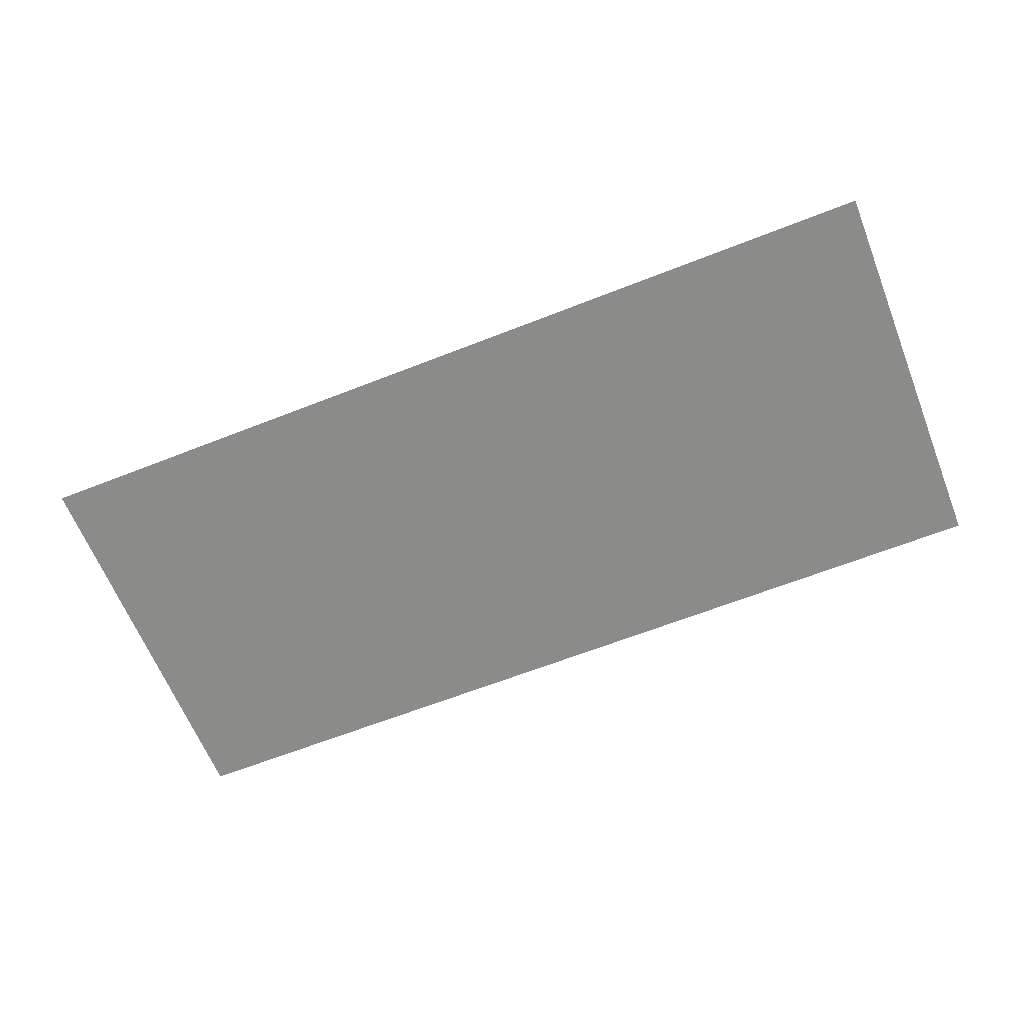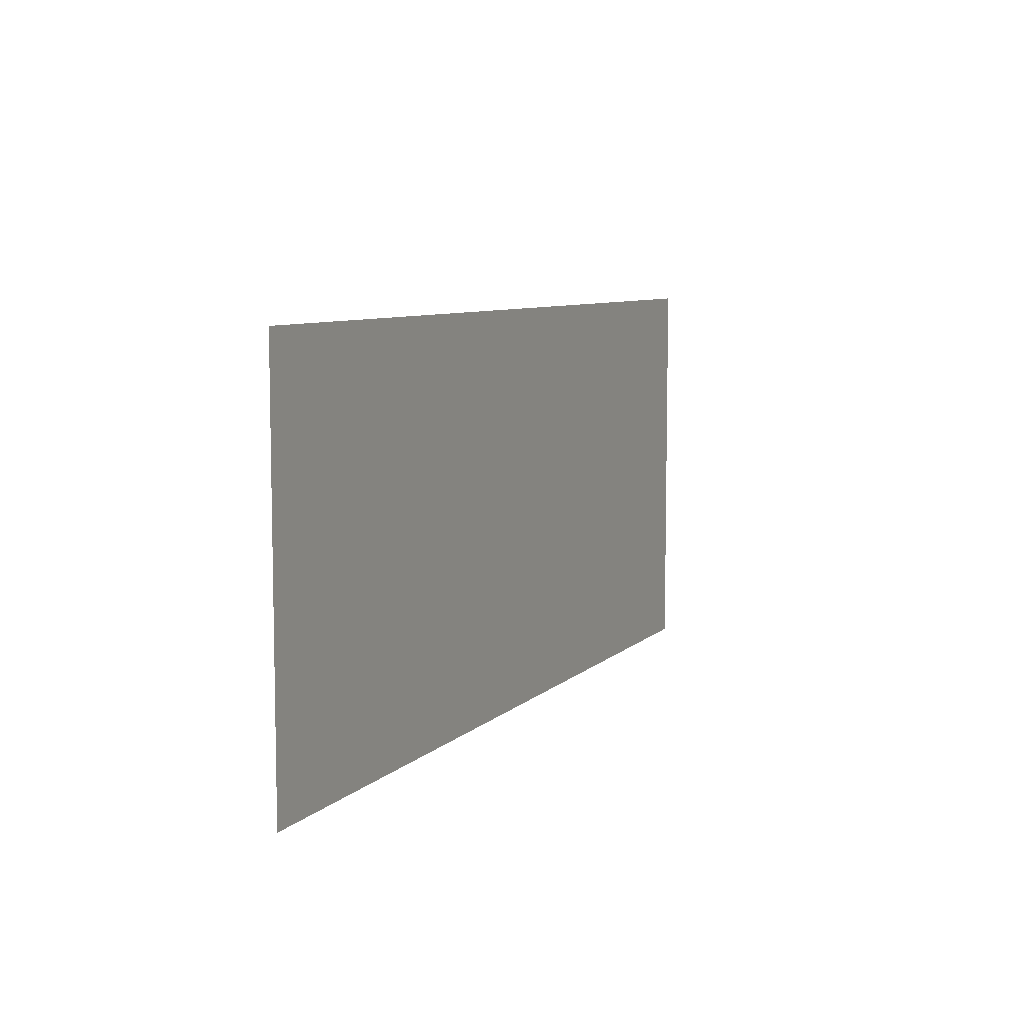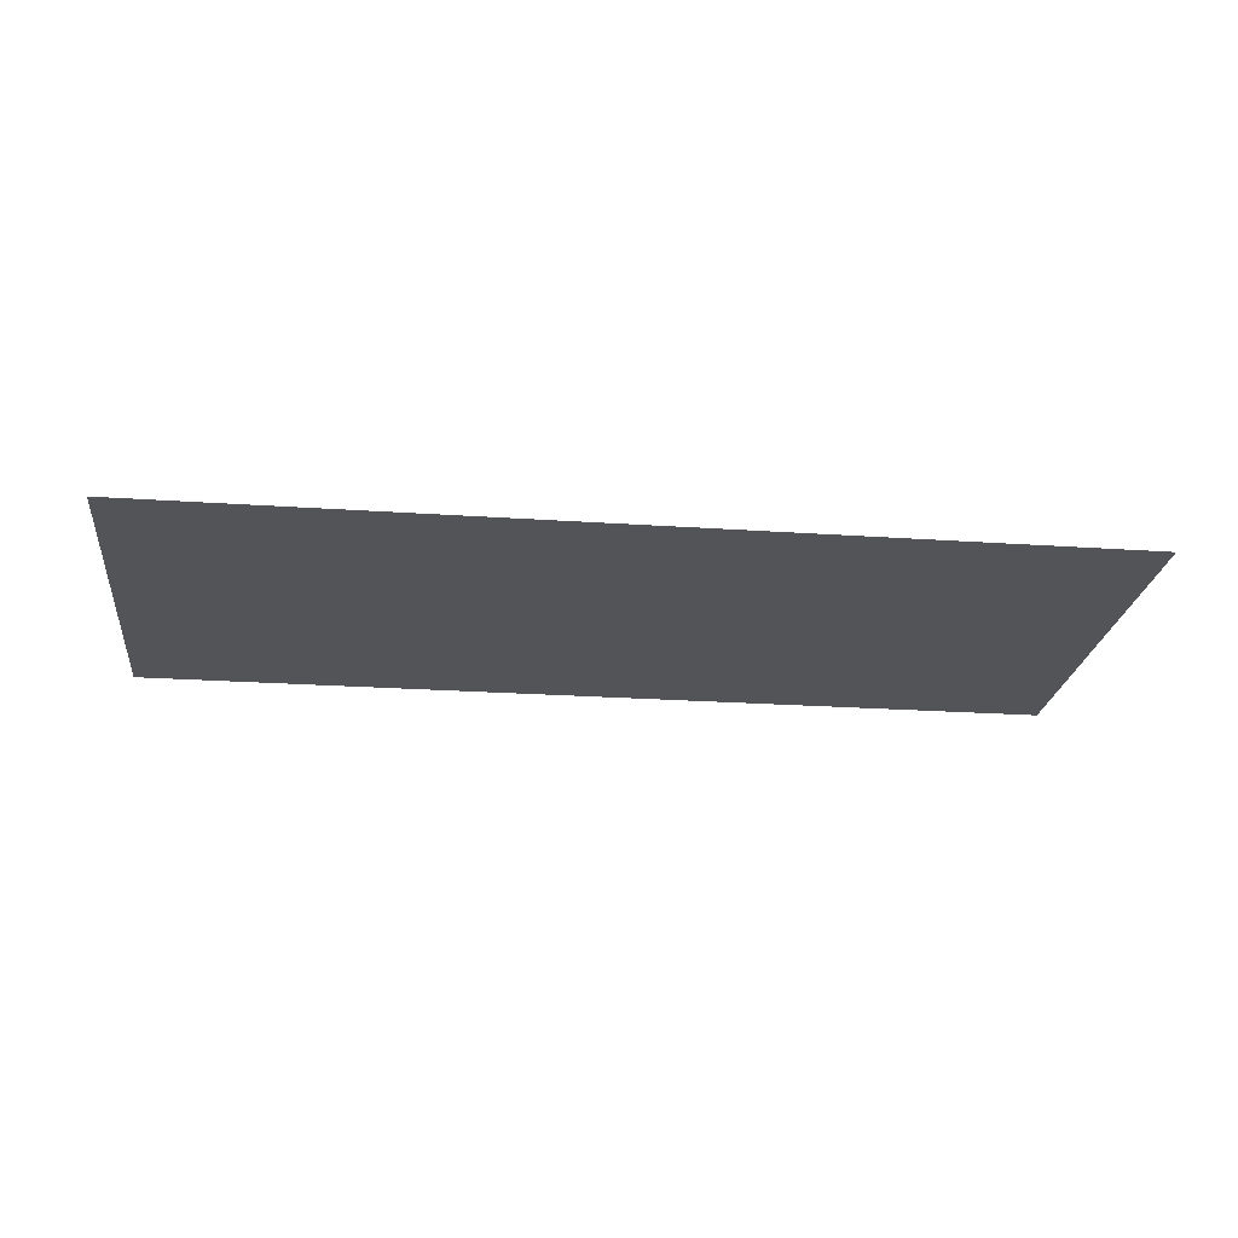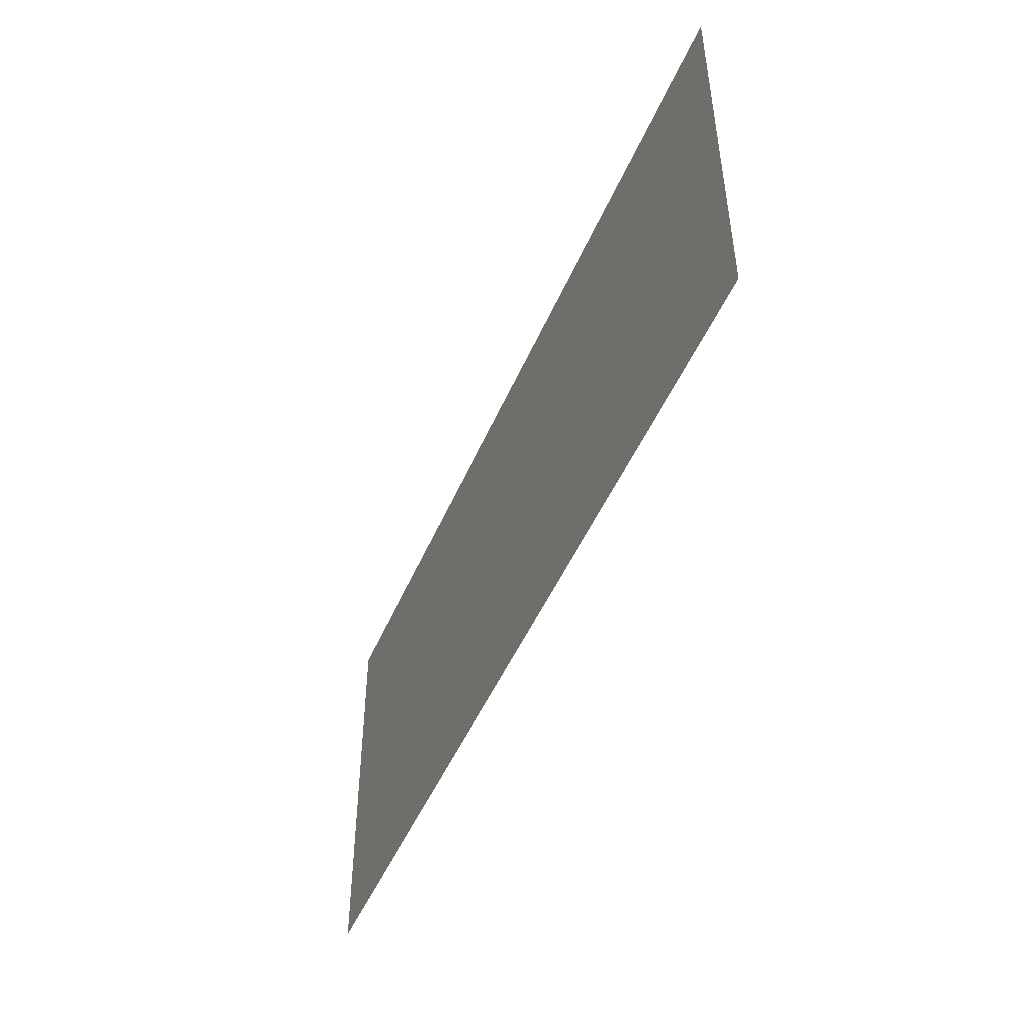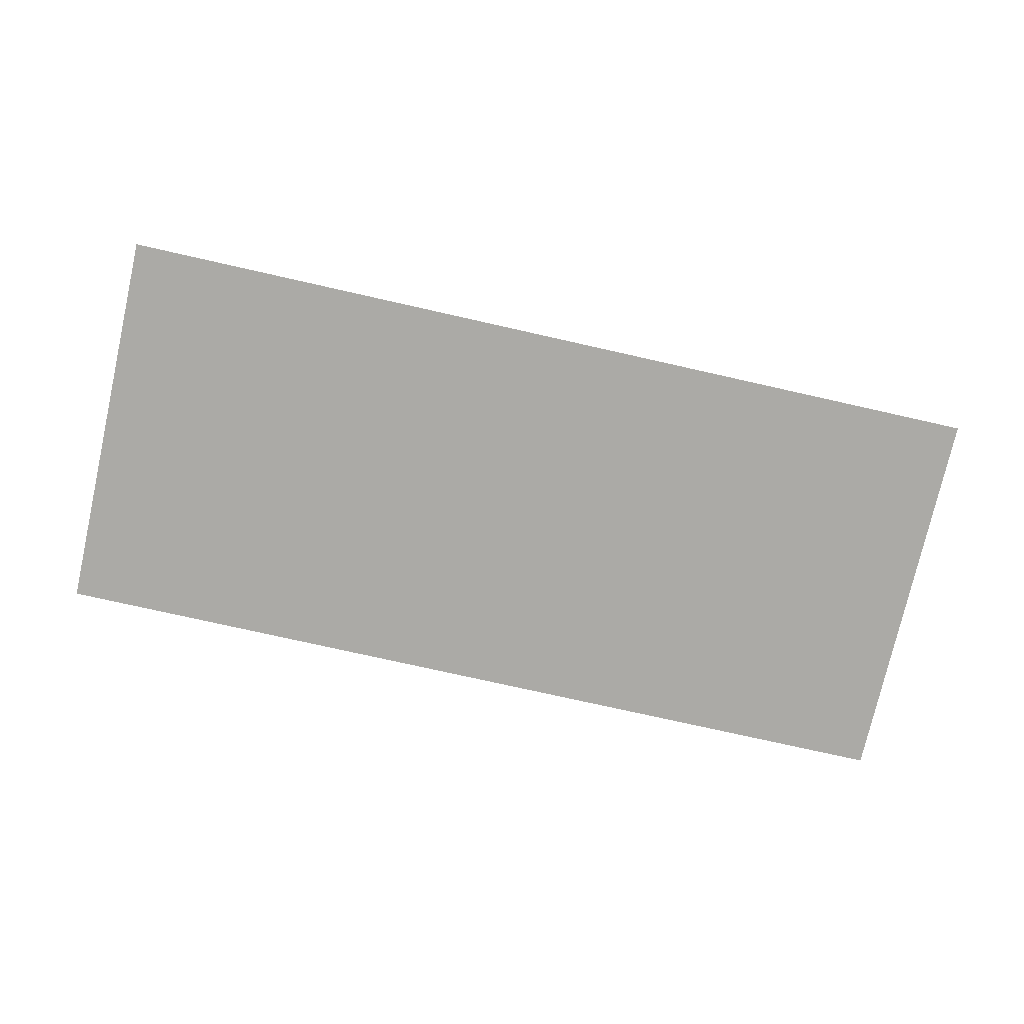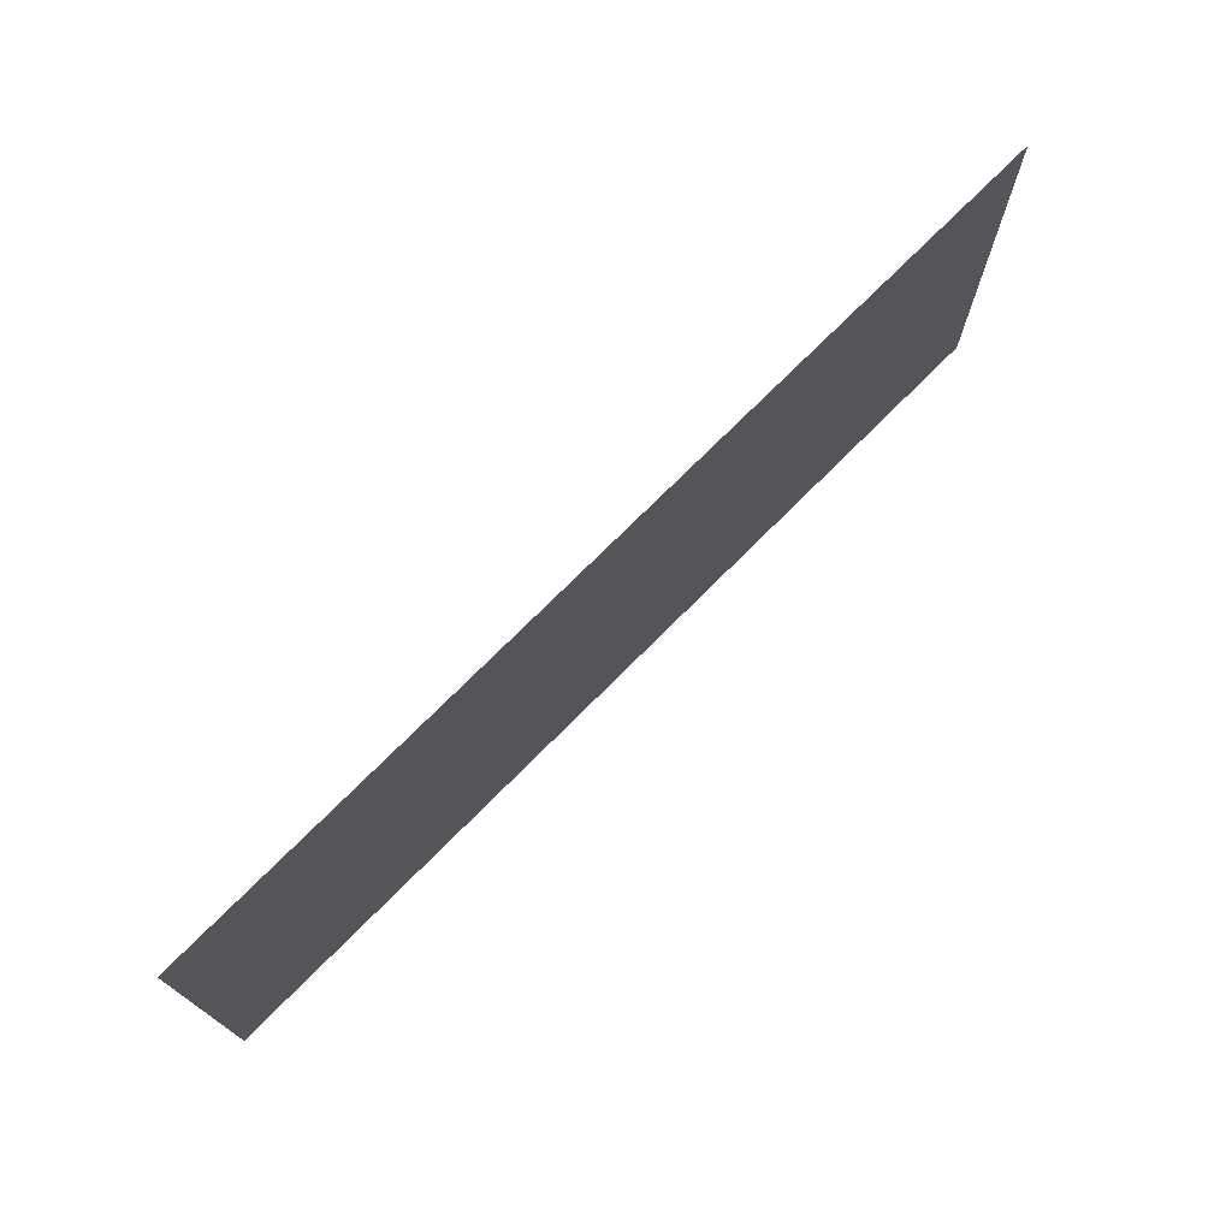
<metadata>
{"format":"obj","ext":"obj","renderer":"f3d","projection":"perspective","resolution":1024,"background":"white","views":[{"elev":-63.7,"azim":-158.3,"up":"+Y"},{"elev":7.7,"azim":114.0,"up":"+Z"},{"elev":-23.2,"azim":173.3,"up":"+Y"},{"elev":-47.9,"azim":-112.4,"up":"+Z"},{"elev":-75.9,"azim":-12.7,"up":"+Y"},{"elev":73.4,"azim":134.8,"up":"+Z"}]}
</metadata>
<code>
o Plane
v -80 0 35
v 80 0 35
v -80 0 -35
v 80 0 -35
f 1 2 4 3

</code>
